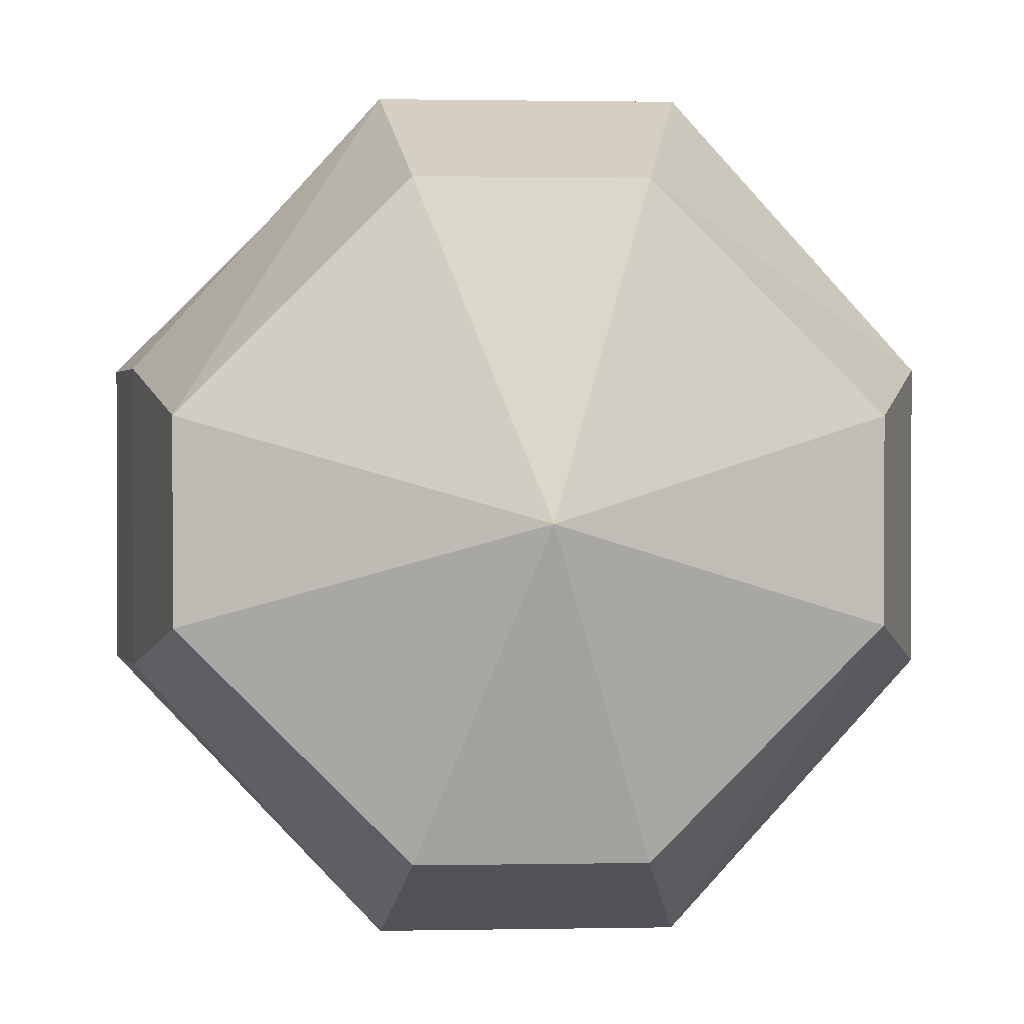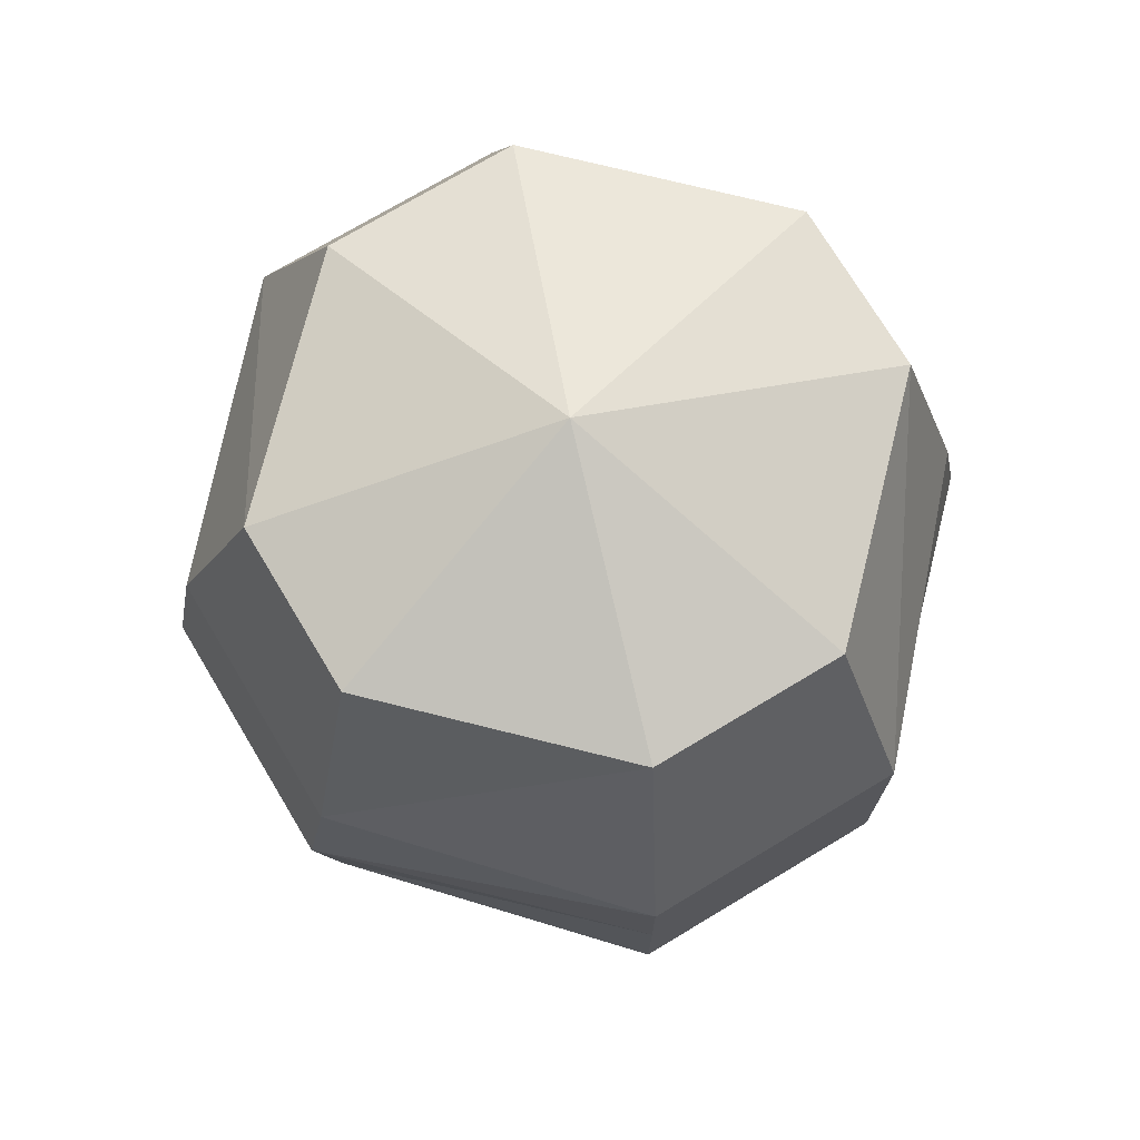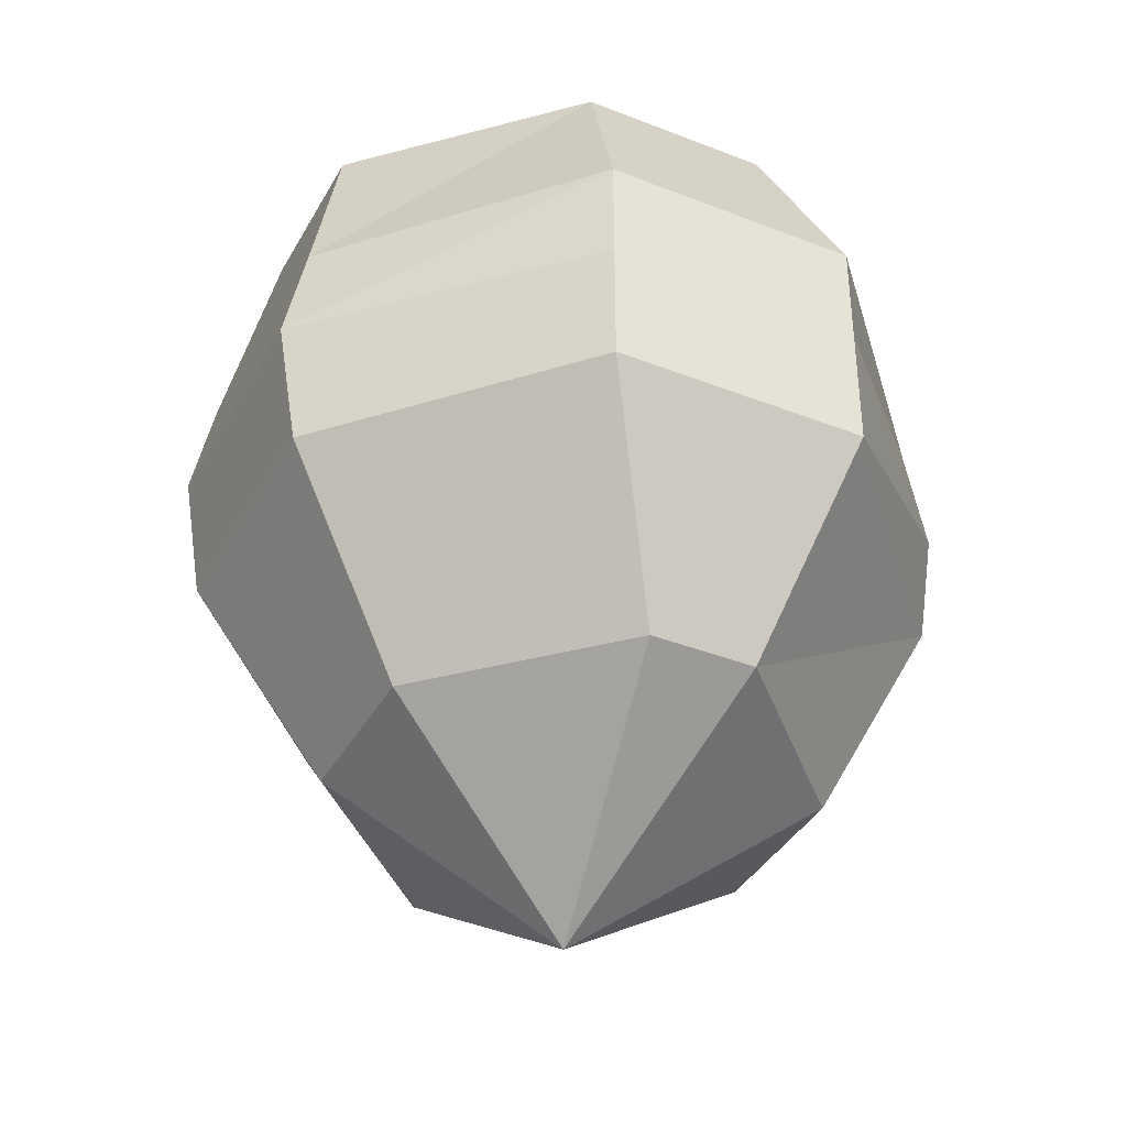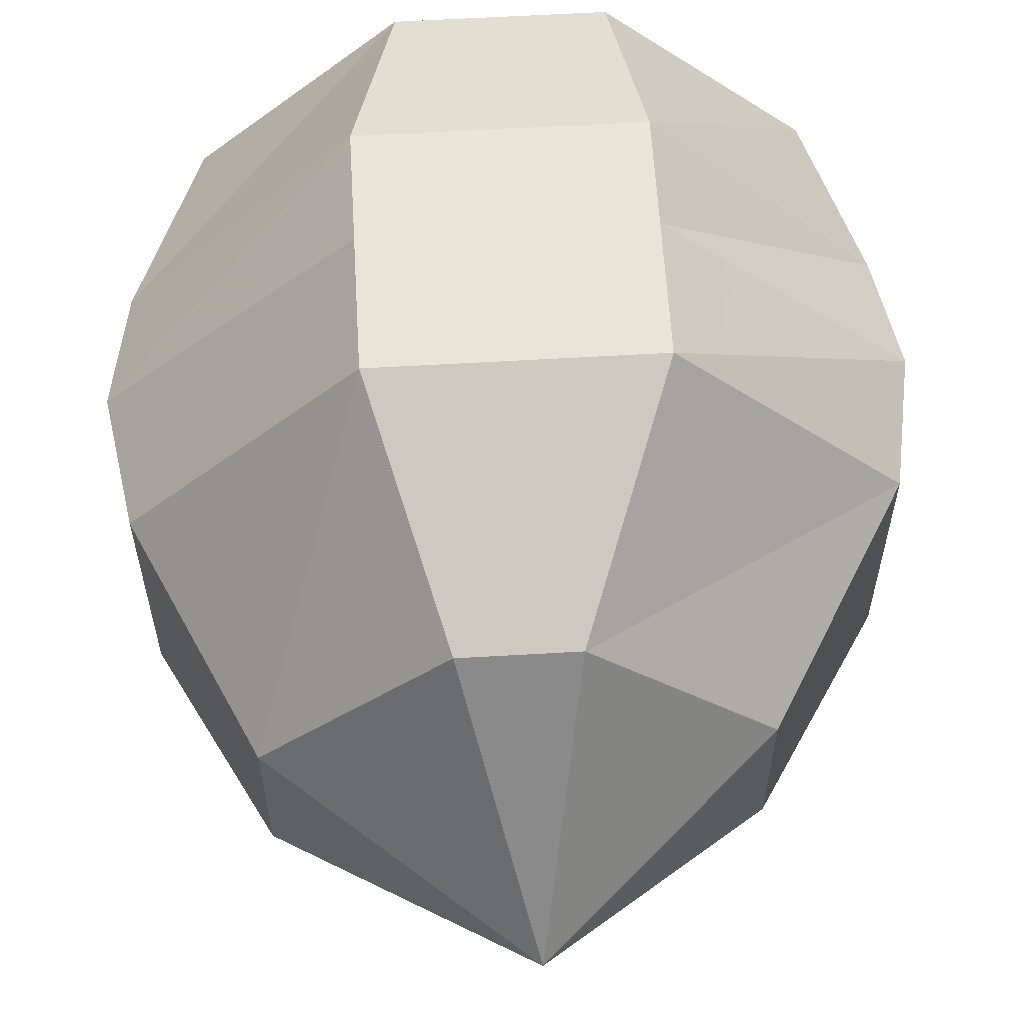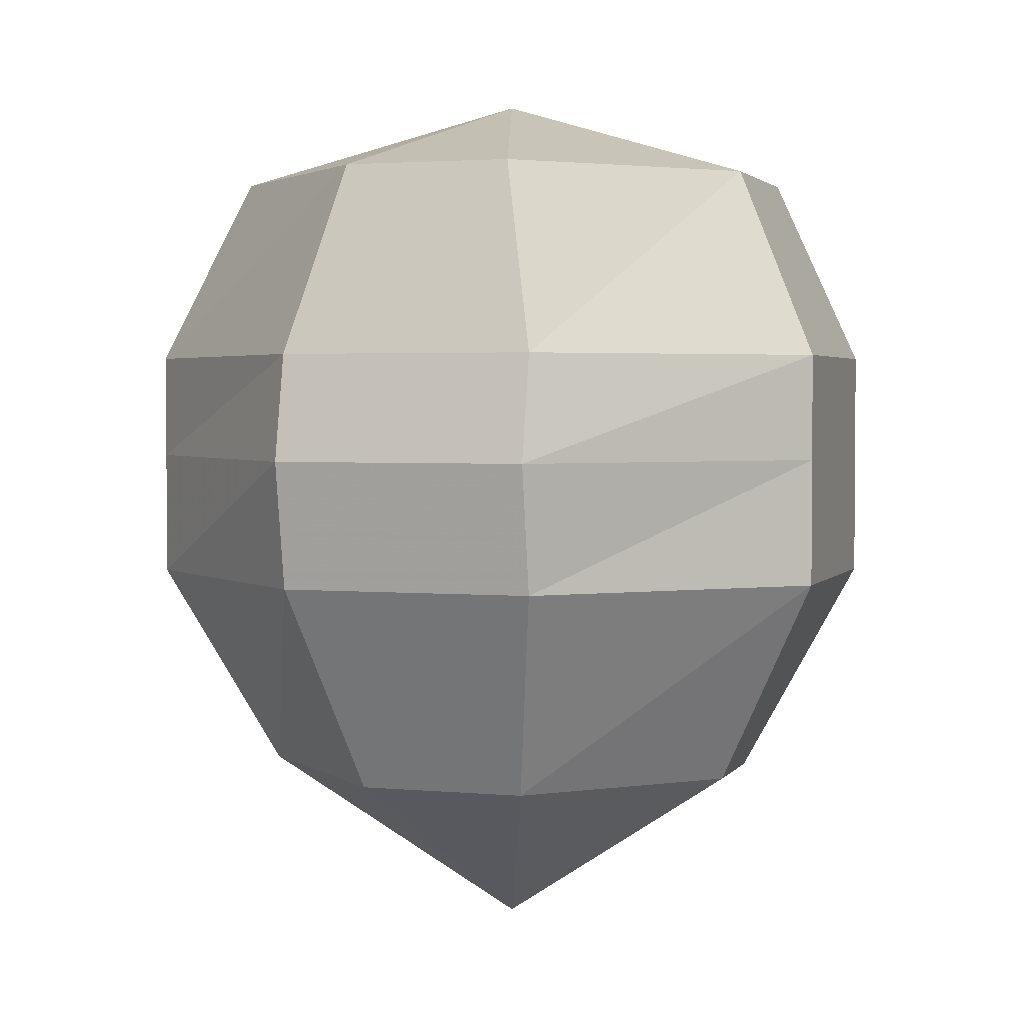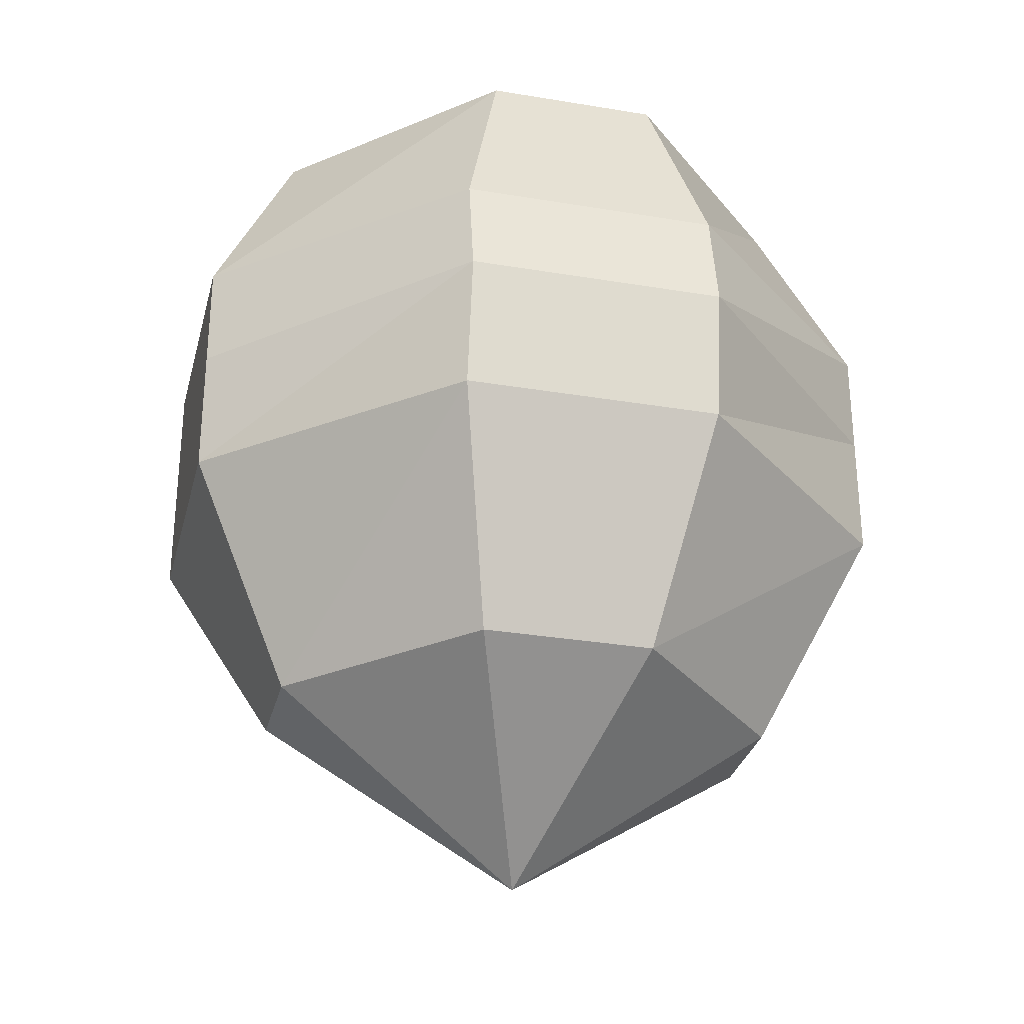
<metadata>
{"format":"obj","ext":"obj","renderer":"f3d","projection":"perspective","resolution":1024,"background":"white","views":[{"elev":1.2,"azim":175.8,"up":"+Z"},{"elev":73.4,"azim":-31.0,"up":"+Y"},{"elev":-38.5,"azim":153.6,"up":"+Y"},{"elev":60.5,"azim":-3.4,"up":"+Z"},{"elev":2.7,"azim":-72.0,"up":"+Y"},{"elev":-30.4,"azim":-103.7,"up":"+Y"}]}
</metadata>
<code>
v -0.02344 -0.2656 0.1016
v -0.08594 -0.2656 0.03906
v 0 -0.3281 0.007812
v 0.01562 -0.2656 0.1016
v 0.04688 -0.1875 0.1406
v -0.04688 -0.1875 0.1406
v -0.125 -0.1875 0.05469
v -0.08594 -0.2656 -0.02344
v -0.02344 -0.2656 -0.08594
v 0.01562 -0.2656 -0.08594
v 0.07812 -0.2656 -0.02344
v 0.07812 -0.2656 0.03906
v 0.125 -0.1875 0.05469
v 0.1328 -0.1406 0.05469
v 0.04688 -0.1406 0.1406
v -0.04688 -0.1406 0.1406
v -0.1328 -0.1406 0.05469
v -0.125 -0.1875 -0.03906
v -0.04688 -0.1875 -0.125
v 0.04688 -0.1875 -0.125
v 0.125 -0.1875 -0.03906
v 0.1328 -0.1406 -0.03906
v 0.125 -0.1016 -0.03906
v 0.125 -0.1016 0.05469
v 0.04688 -0.1016 0.1406
v -0.04688 -0.1016 0.1406
v -0.125 -0.1016 0.05469
v -0.1328 -0.1406 -0.03906
v -0.04688 -0.1406 -0.125
v 0.04688 -0.1406 -0.125
v 0.04688 -0.1016 -0.125
v 0.03906 -0.03125 -0.09375
v 0.1094 -0.03125 -0.02344
v 0.1094 -0.03125 0.03906
v 0.03906 -0.03125 0.1094
v -0.03125 -0.03125 0.1094
v -0.1016 -0.03125 0.03906
v -0.125 -0.1016 -0.03906
v -0.04688 -0.1016 -0.125
v -0.03125 -0.03125 -0.09375
v 0 0 0.007812
v -0.1016 -0.03125 -0.02344
f 1 2 3
f 1 3 4
f 2 8 3
f 3 8 9
f 3 9 10
f 3 10 11
f 3 11 12
f 3 12 4
f 5 13 14
f 5 14 15
f 5 15 6
f 6 15 16
f 6 16 7
f 7 16 17
f 7 17 18
f 13 21 22
f 13 22 14
f 17 28 18
f 18 28 19
f 19 28 29
f 19 29 20
f 20 29 30
f 20 30 21
f 21 30 22
f 23 31 32
f 23 32 33
f 23 33 24
f 24 33 34
f 24 34 25
f 25 34 35
f 25 35 26
f 26 35 36
f 26 36 27
f 27 36 37
f 27 37 38
f 31 39 40
f 31 40 32
f 37 42 38
f 38 42 39
f 39 42 40
f 1 4 5
f 1 5 6
f 1 6 2
f 2 6 7
f 2 7 8
f 4 12 13
f 4 13 5
f 7 18 8
f 8 18 9
f 9 18 19
f 9 19 10
f 10 19 20
f 10 20 11
f 11 20 21
f 11 21 12
f 12 21 13
f 14 22 23
f 14 23 24
f 14 24 15
f 15 24 25
f 15 25 16
f 16 25 26
f 16 26 17
f 17 26 27
f 17 27 28
f 22 30 31
f 22 31 23
f 27 38 28
f 28 38 29
f 29 38 39
f 29 39 30
f 30 39 31
f 32 40 41
f 32 41 33
f 33 41 34
f 34 41 35
f 35 41 36
f 36 41 37
f 37 41 42
f 40 42 41

</code>
